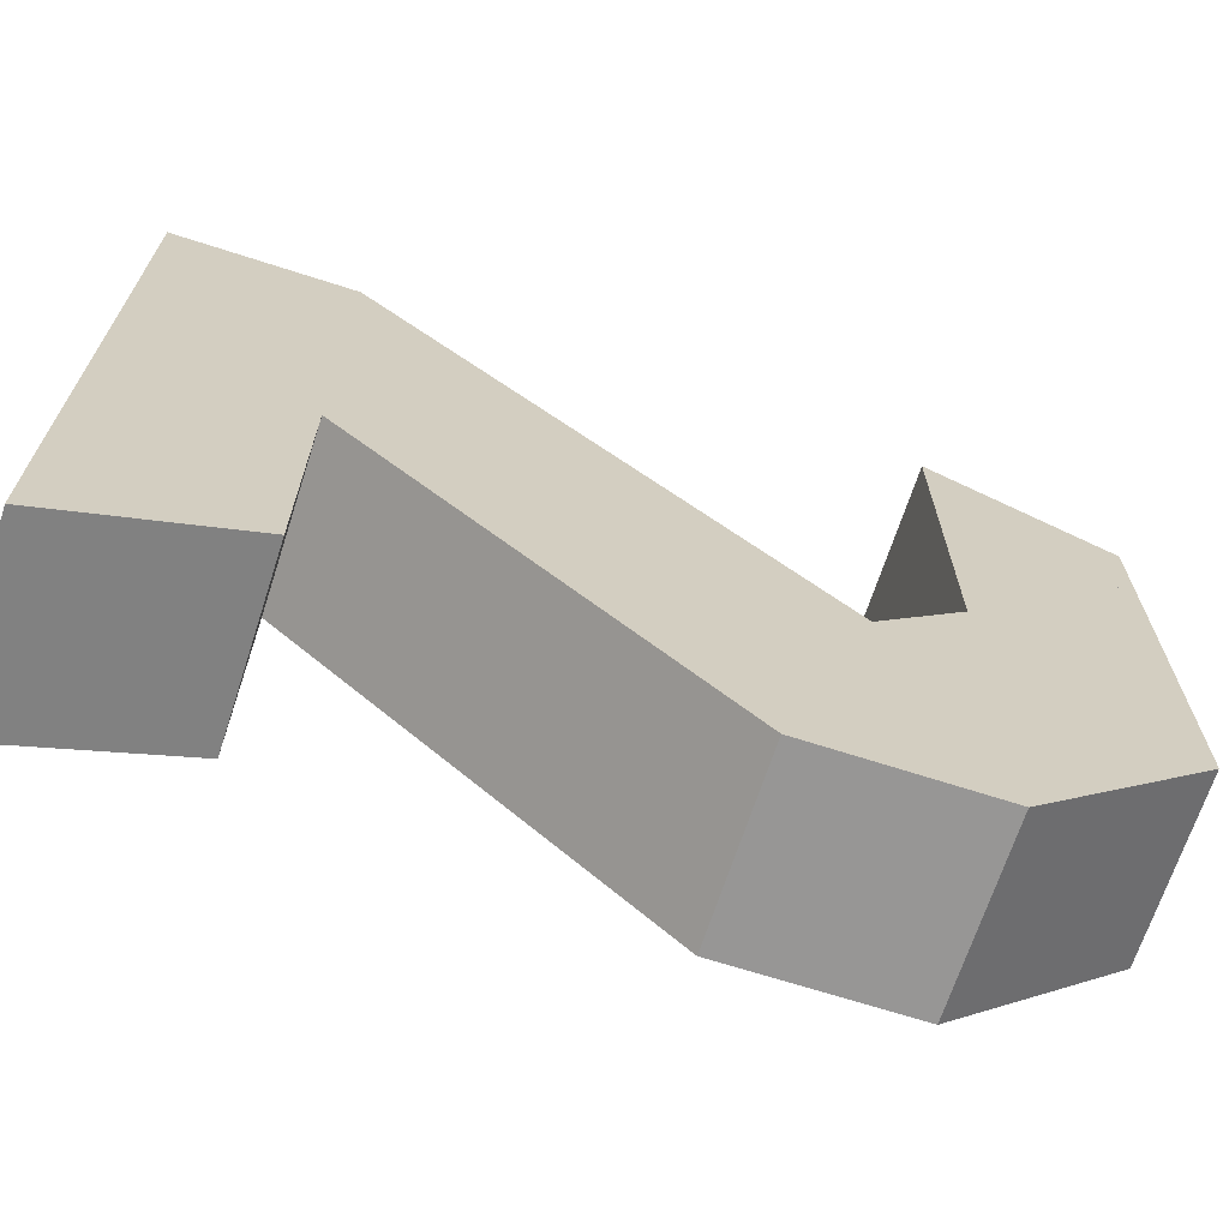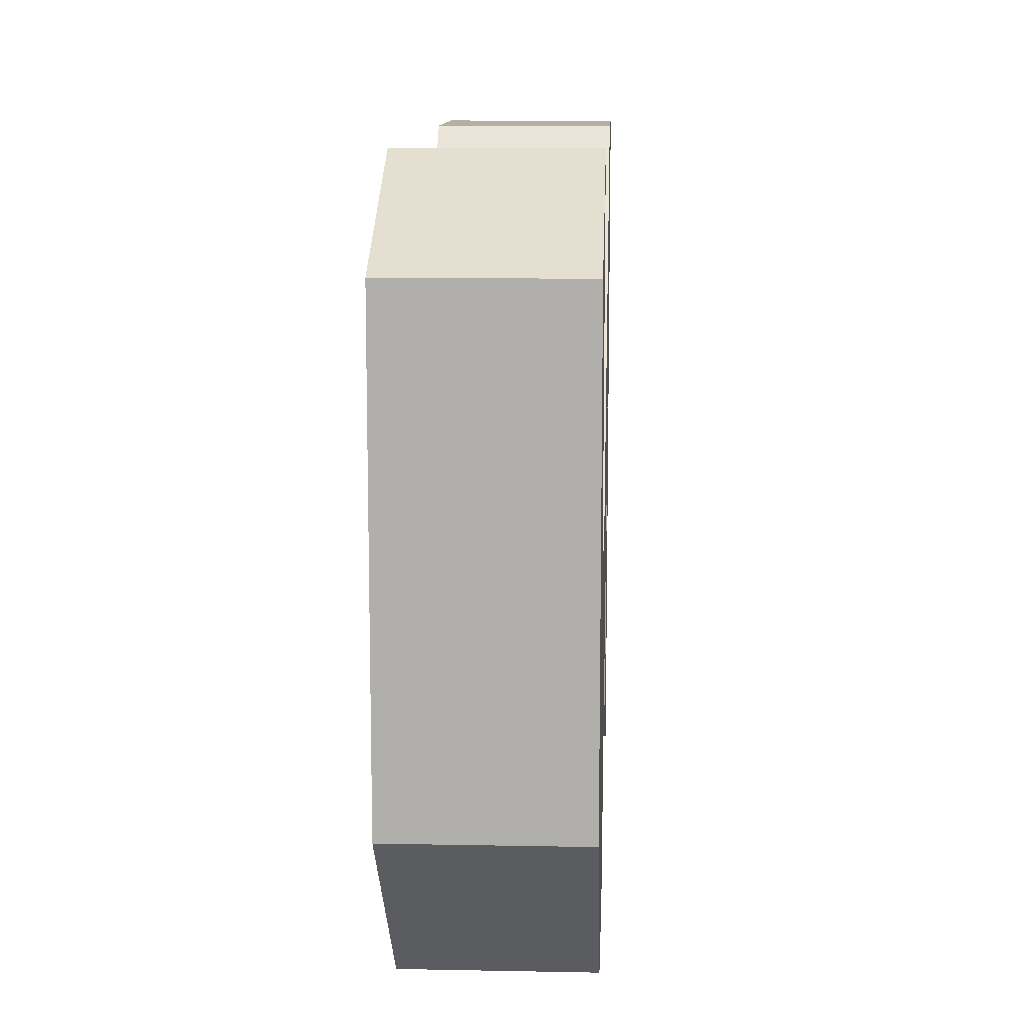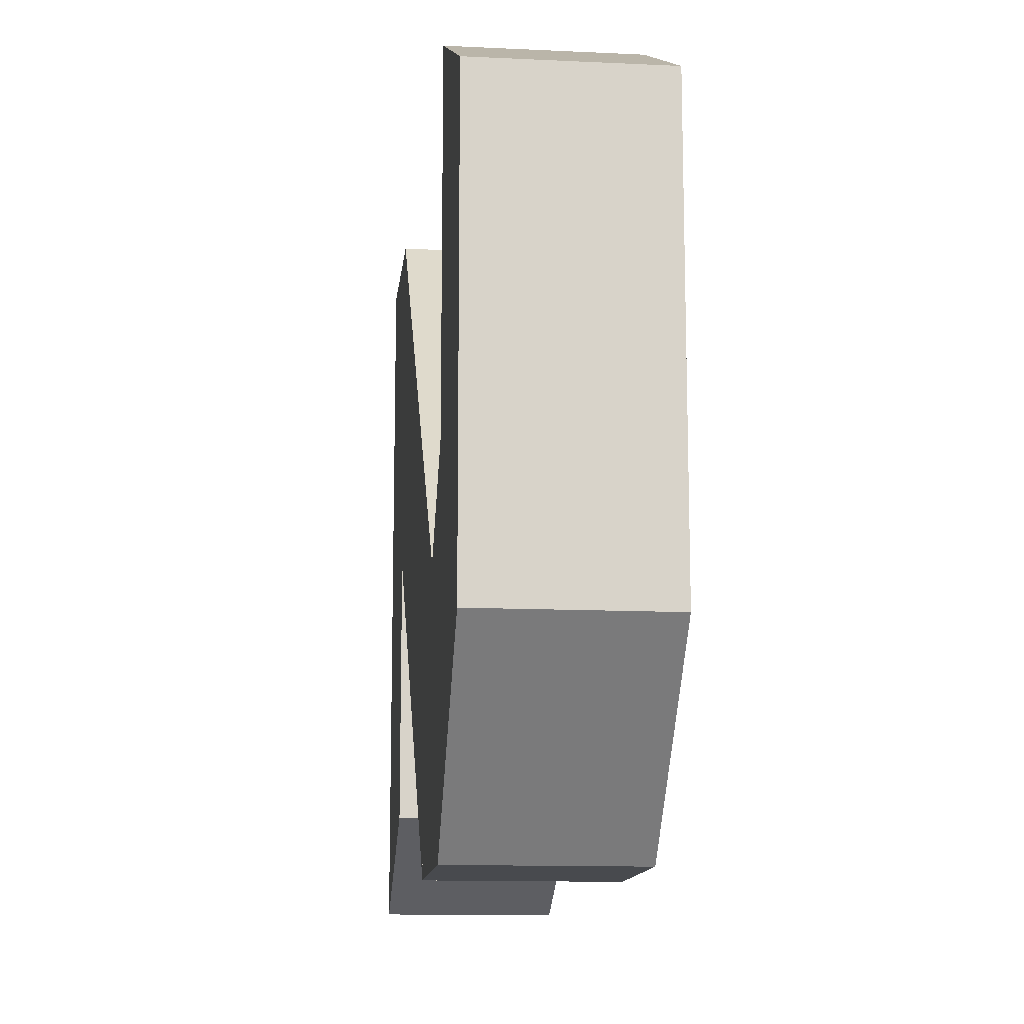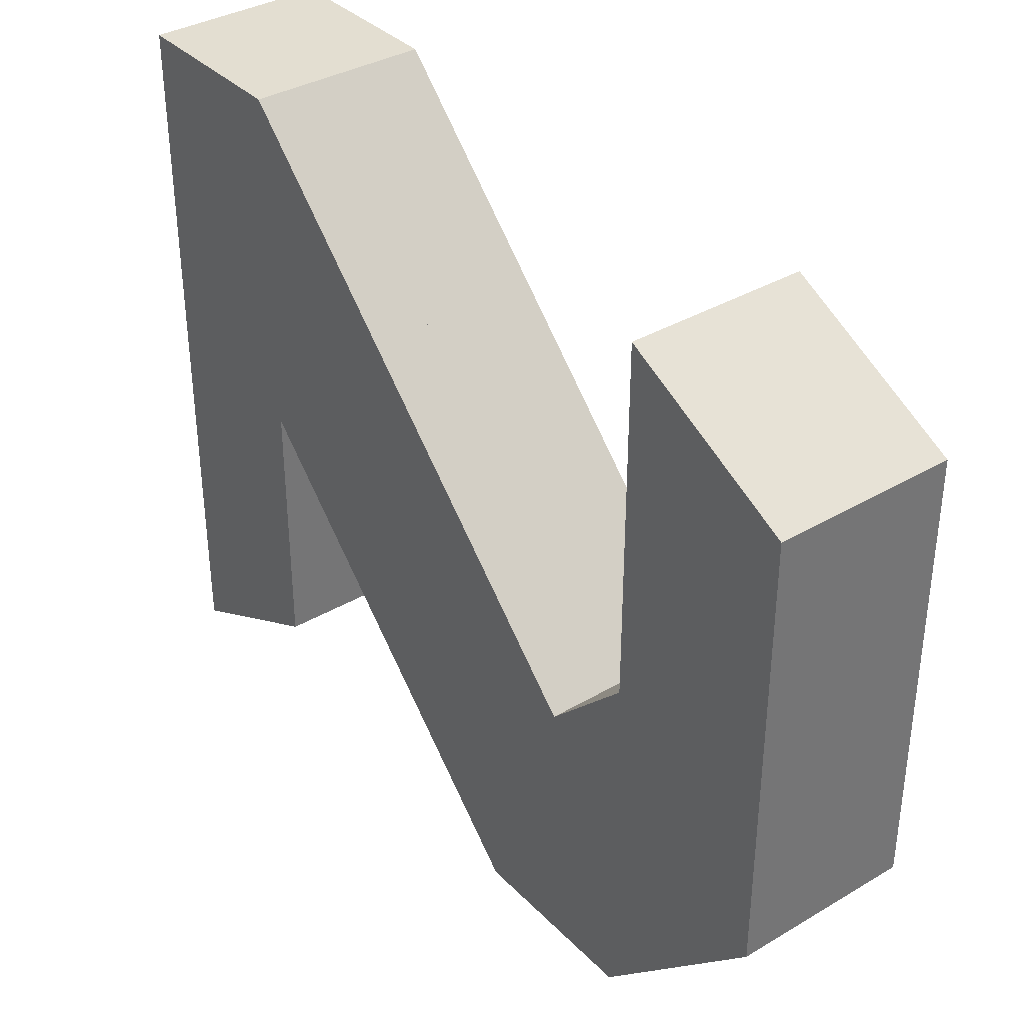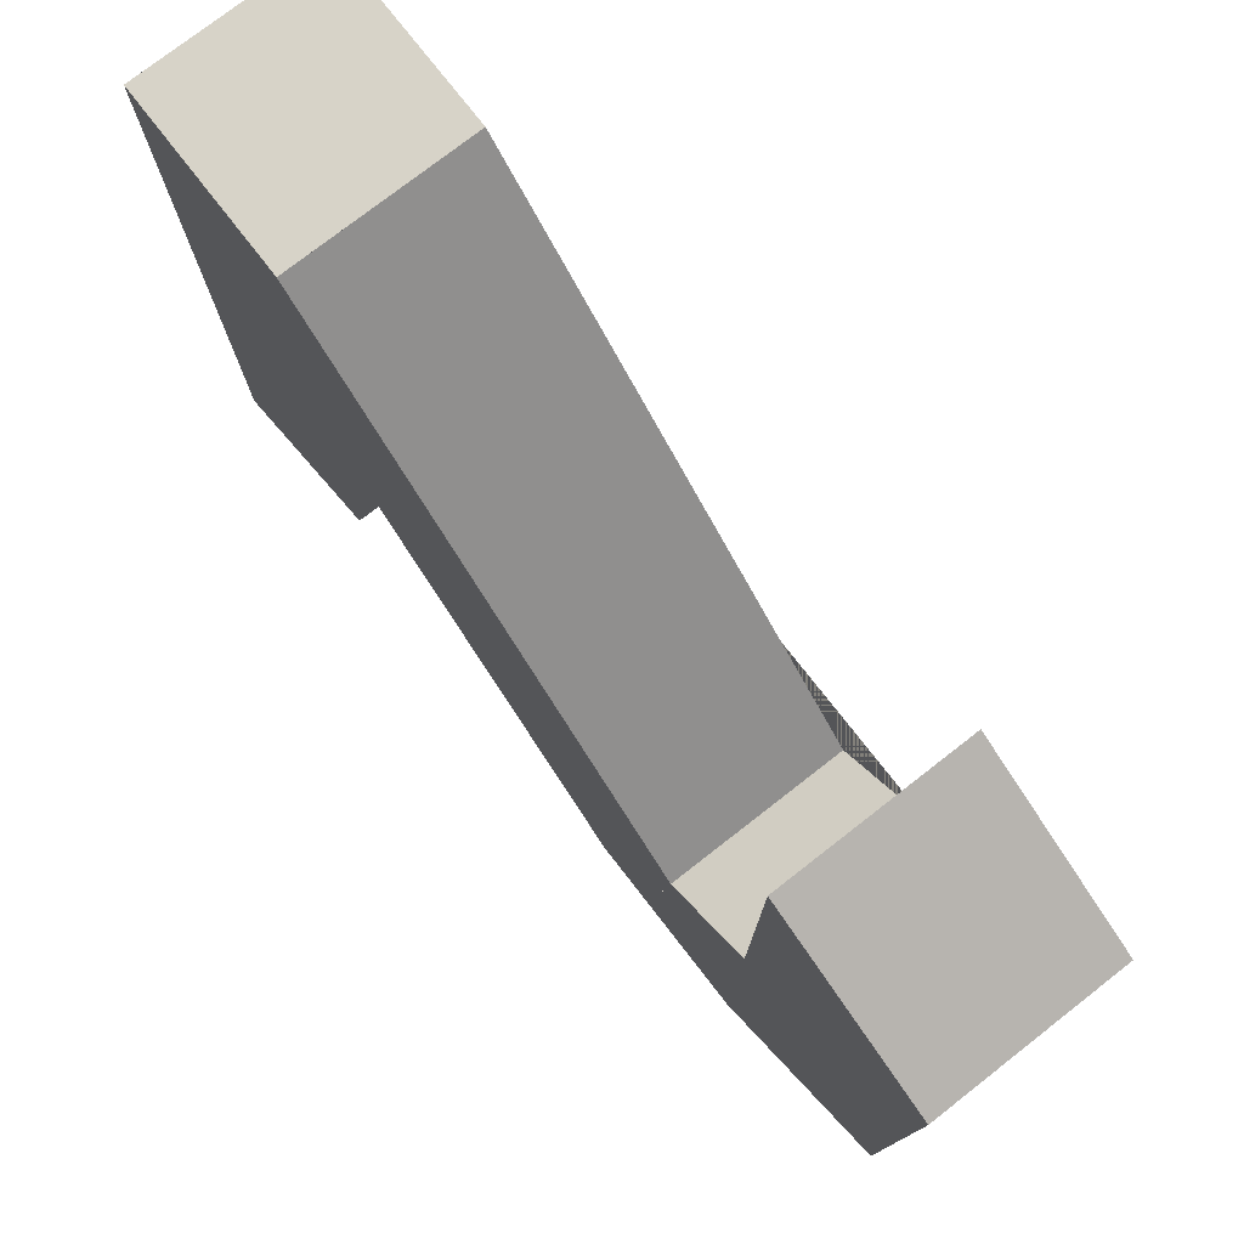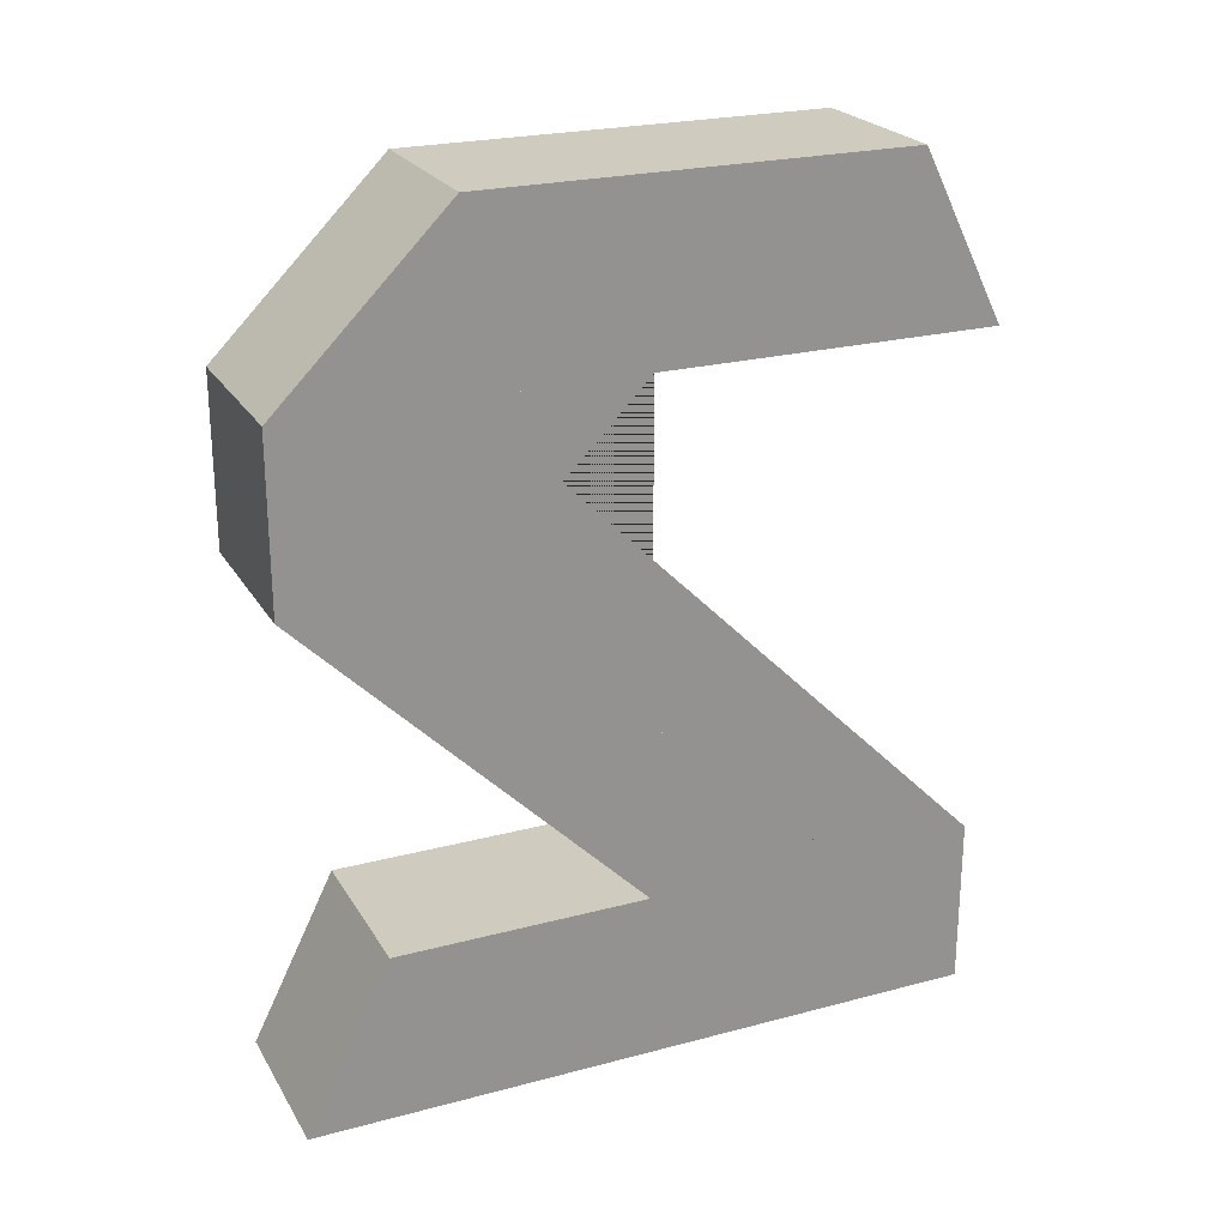
<metadata>
{"format":"obj","ext":"obj","renderer":"f3d","projection":"perspective","resolution":1024,"background":"white","views":[{"elev":-68.0,"azim":72.1,"up":"+Z"},{"elev":11.3,"azim":-177.3,"up":"+Z"},{"elev":-13.0,"azim":173.9,"up":"+Z"},{"elev":36.0,"azim":142.3,"up":"+Z"},{"elev":76.7,"azim":142.1,"up":"+Z"},{"elev":23.7,"azim":-113.9,"up":"+Y"}]}
</metadata>
<code>
o Cube.010_Cube.014
v -1 3.108 4.246
v -1 5.108 3.246
v -1 5.108 2.246
v -1 3.108 2.246
v 1 5.108 2.246
v 1 3.108 2.246
v 1 5.108 3.246
v 1 3.108 4.246
v -1 -4.892 4.246
v -1 -2.892 4.246
v -1 -2.892 2.246
v -1 -4.892 2.246
v 1 -2.892 2.246
v 1 -4.892 2.246
v 1 -2.892 4.246
v 1 -4.892 4.246
v -1 -4.892 2.246
v -1 -2.892 2.246
v -1 -2.892 0.2462
v -1 -4.892 0.2462
v 1 -2.892 0.2462
v 1 -4.892 0.2462
v 1 -2.892 2.246
v 1 -4.892 2.246
v -1 -4.892 0.2462
v -1 -2.892 0.2462
v -1 -2.892 -1.754
v -1 -4.892 -1.754
v 1 -2.892 -1.754
v 1 -4.892 -1.754
v 1 -2.892 0.2462
v 1 -4.892 0.2462
v -1 -4.892 -1.754
v -1 -2.892 -1.754
v -1 -2.892 -2.754
v -1 -4.892 -3.754
v 1 -2.892 -2.754
v 1 -4.892 -3.754
v 1 -2.892 -1.754
v 1 -4.892 -1.754
v -1 -2.892 2.246
v -1 -0.8923 2.246
v -1 -0.8923 0.2462
v -1 -2.892 0.2462
v 1 -0.8923 0.2462
v 1 -2.892 0.2462
v 1 -0.8923 2.246
v 1 -2.892 2.246
v -1 -0.8923 0.2462
v -1 1.108 0.2462
v -1 1.108 -1.754
v -1 -0.8923 -1.754
v 1 1.108 -1.754
v 1 -0.8923 -1.754
v 1 1.108 0.2462
v 1 -0.8923 0.2462
v -1 1.108 -1.754
v -1 3.108 -1.754
v -1 3.108 -3.754
v -1 1.108 -3.754
v 1 3.108 -3.754
v 1 1.108 -3.754
v 1 3.108 -1.754
v 1 1.108 -1.754
v -1 3.108 0.2462
v -1 5.108 0.2462
v -1 5.108 -1.754
v -1 3.108 -1.754
v 1 5.108 -1.754
v 1 3.108 -1.754
v 1 5.108 0.2462
v 1 3.108 0.2462
v -1 3.108 2.246
v -1 5.108 2.246
v -1 5.108 0.2462
v -1 3.108 0.2462
v 1 5.108 0.2462
v 1 3.108 0.2462
v 1 5.108 2.246
v 1 3.108 2.246
v -1 3.108 -1.754
v -1 5.108 -1.754
v -1 4.108 -2.754
v -1 3.108 -3.754
v 1 4.108 -2.754
v 1 3.108 -3.754
v 1 5.108 -1.754
v 1 3.108 -1.754
v -1 1.108 0.2462
v -1 2.108 -0.7538
v -1 3.108 0.2462
v -1 3.108 -1.754
v -1 1.108 -1.754
v 1 3.108 -1.754
v 1 1.108 -1.754
v 1 3.108 0.2462
v 1 2.108 -0.7538
v 1 1.108 0.2462
v -1 -0.8923 2.246
v -1 0.1077 1.246
v -1 1.108 0.2462
v -1 -0.8923 0.2462
v 1 1.108 0.2462
v 1 -0.8923 0.2462
v 1 0.1077 1.246
v 1 -0.8923 2.246
v -1 -2.892 4.246
v -1 -1.892 3.246
v -1 -0.8923 2.246
v -1 -2.892 2.246
v 1 -0.8923 2.246
v 1 -2.892 2.246
v 1 -1.892 3.246
v 1 -2.892 4.246
v -1 -2.892 0.2462
v -1 -0.8923 0.2462
v -1 -0.8923 -1.754
v -1 -1.892 -0.7538
v 1 -0.8923 -1.754
v 1 -1.892 -0.7538
v 1 -0.8923 0.2462
v 1 -2.892 0.2462
v -1 -0.8923 -1.754
v -1 1.108 -1.754
v -1 1.108 -3.754
v -1 0.1077 -2.754
v 1 1.108 -3.754
v 1 0.1077 -2.754
v 1 1.108 -1.754
v 1 -0.8923 -1.754
f 1 2 3 4
f 4 3 5 6
f 6 5 7 8
f 8 7 2 1
f 4 6 8 1
f 5 3 2 7
f 9 10 11 12
f 12 11 13 14
f 14 13 15 16
f 16 15 10 9
f 12 14 16 9
f 13 11 10 15
f 17 18 19 20
f 20 19 21 22
f 22 21 23 24
f 24 23 18 17
f 20 22 24 17
f 21 19 18 23
f 25 26 27 28
f 28 27 29 30
f 30 29 31 32
f 32 31 26 25
f 28 30 32 25
f 29 27 26 31
f 33 34 35 36
f 36 35 37 38
f 38 37 39 40
f 40 39 34 33
f 36 38 40 33
f 37 35 34 39
f 41 42 43 44
f 44 43 45 46
f 46 45 47 48
f 48 47 42 41
f 44 46 48 41
f 45 43 42 47
f 49 50 51 52
f 52 51 53 54
f 54 53 55 56
f 56 55 50 49
f 52 54 56 49
f 53 51 50 55
f 57 58 59 60
f 60 59 61 62
f 62 61 63 64
f 64 63 58 57
f 60 62 64 57
f 61 59 58 63
f 65 66 67 68
f 68 67 69 70
f 70 69 71 72
f 72 71 66 65
f 68 70 72 65
f 69 67 66 71
f 73 74 75 76
f 76 75 77 78
f 78 77 79 80
f 80 79 74 73
f 76 78 80 73
f 77 75 74 79
f 81 82 83 84
f 84 83 85 86
f 86 85 87 88
f 88 87 82 81
f 84 86 88 81
f 85 83 82 87
f 89 90 91 92 93
f 93 92 94 95
f 95 94 96 97 98
f 97 96 91 90
f 93 95 98 89
f 94 92 91 96
f 98 97 90 89
f 99 100 101 102
f 102 101 103 104
f 104 103 105 106
f 106 105 100 99
f 102 104 106 99
f 103 101 100 105
f 107 108 109 110
f 110 109 111 112
f 112 111 113 114
f 114 113 108 107
f 110 112 114 107
f 111 109 108 113
f 115 116 117 118
f 118 117 119 120
f 120 119 121 122
f 122 121 116 115
f 118 120 122 115
f 119 117 116 121
f 123 124 125 126
f 126 125 127 128
f 128 127 129 130
f 130 129 124 123
f 126 128 130 123
f 127 125 124 129

</code>
